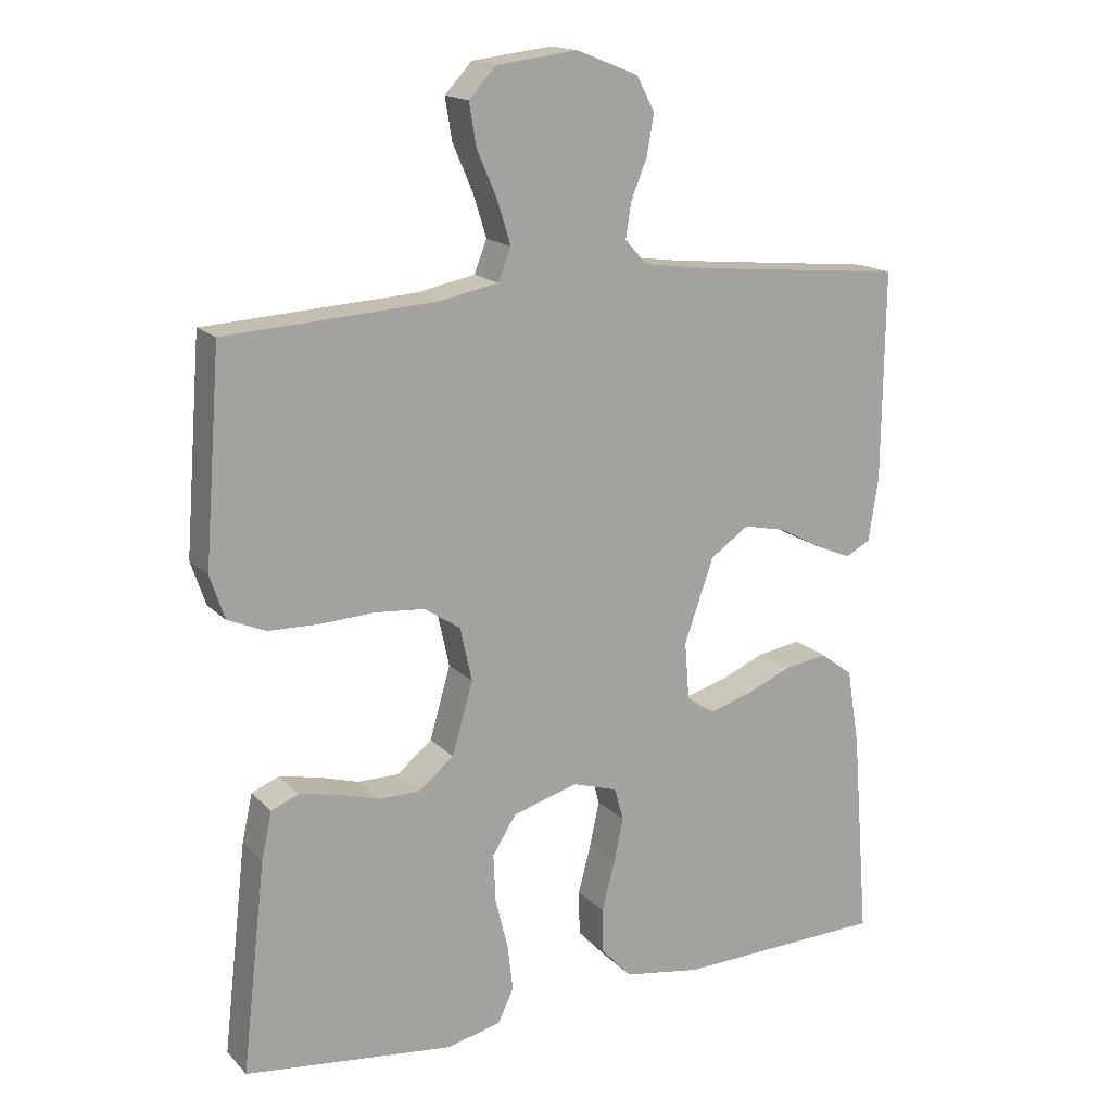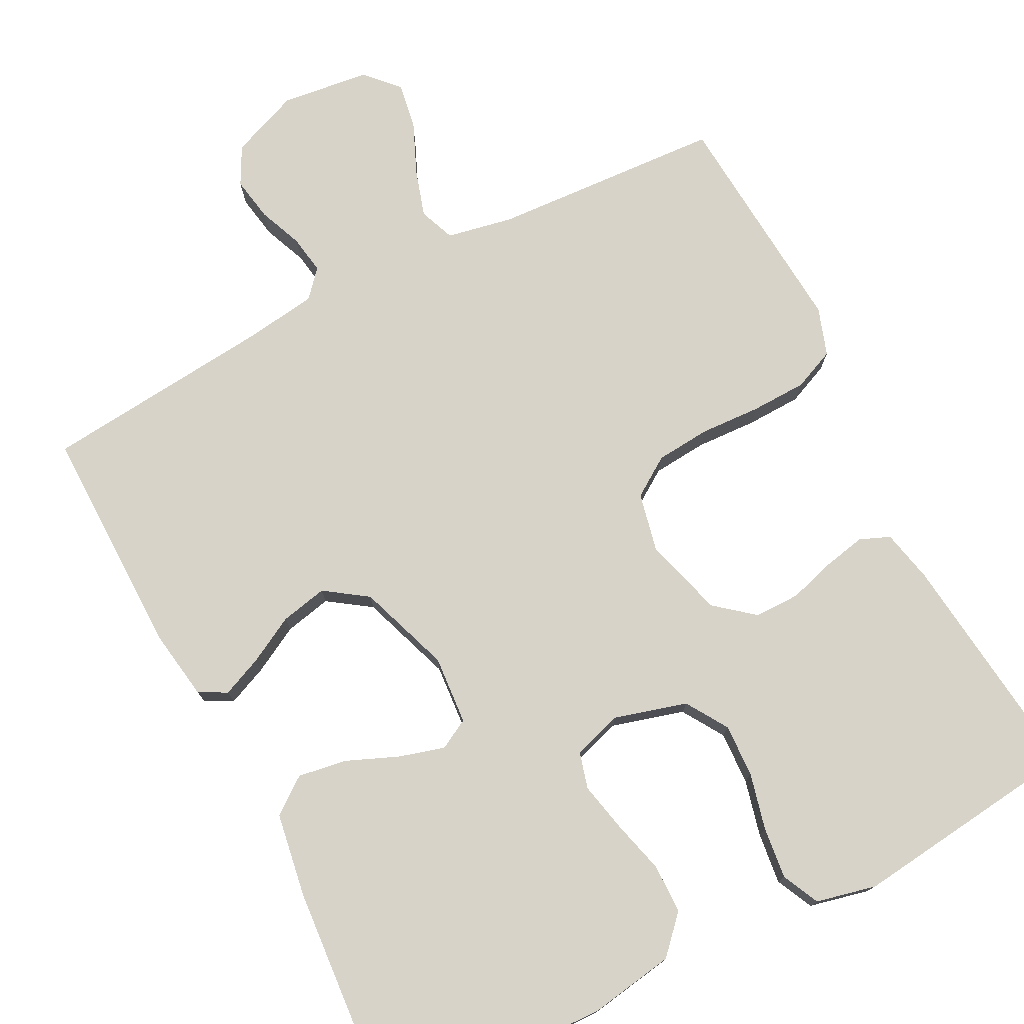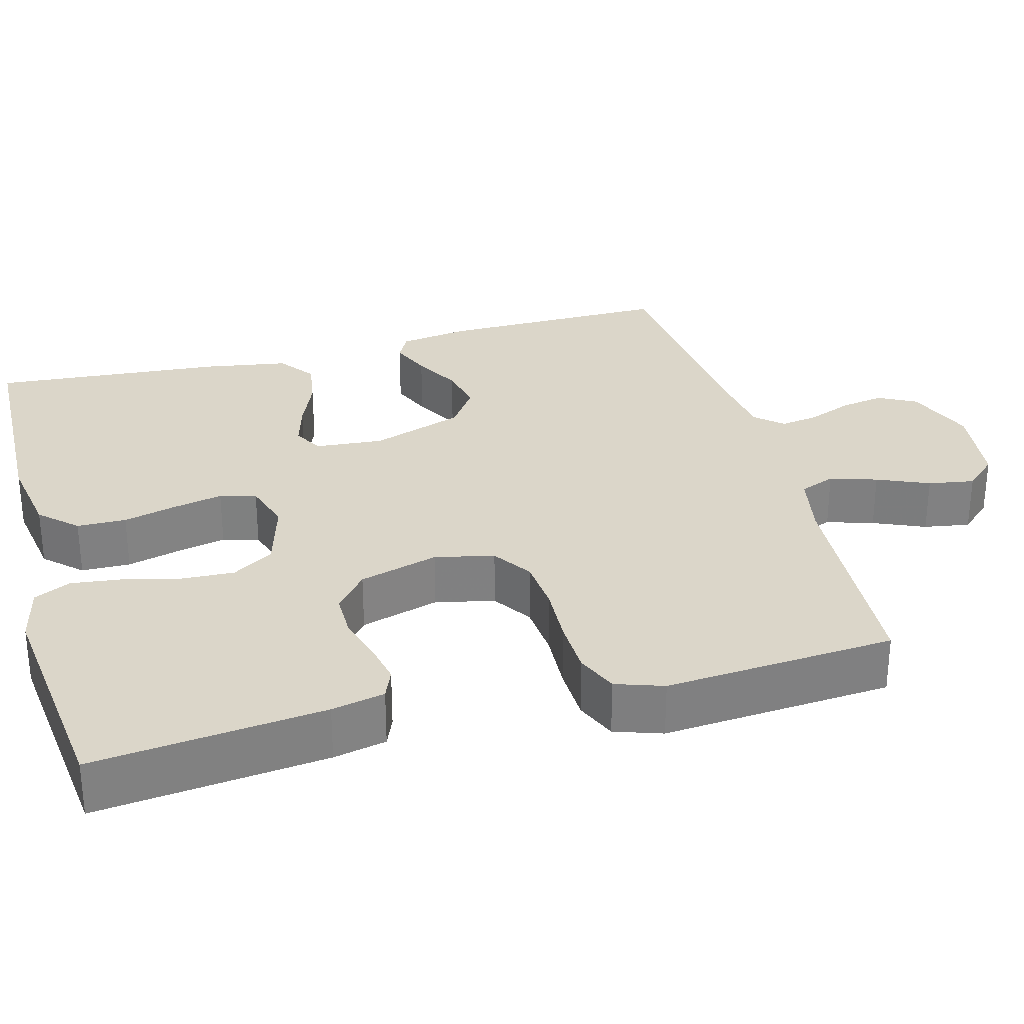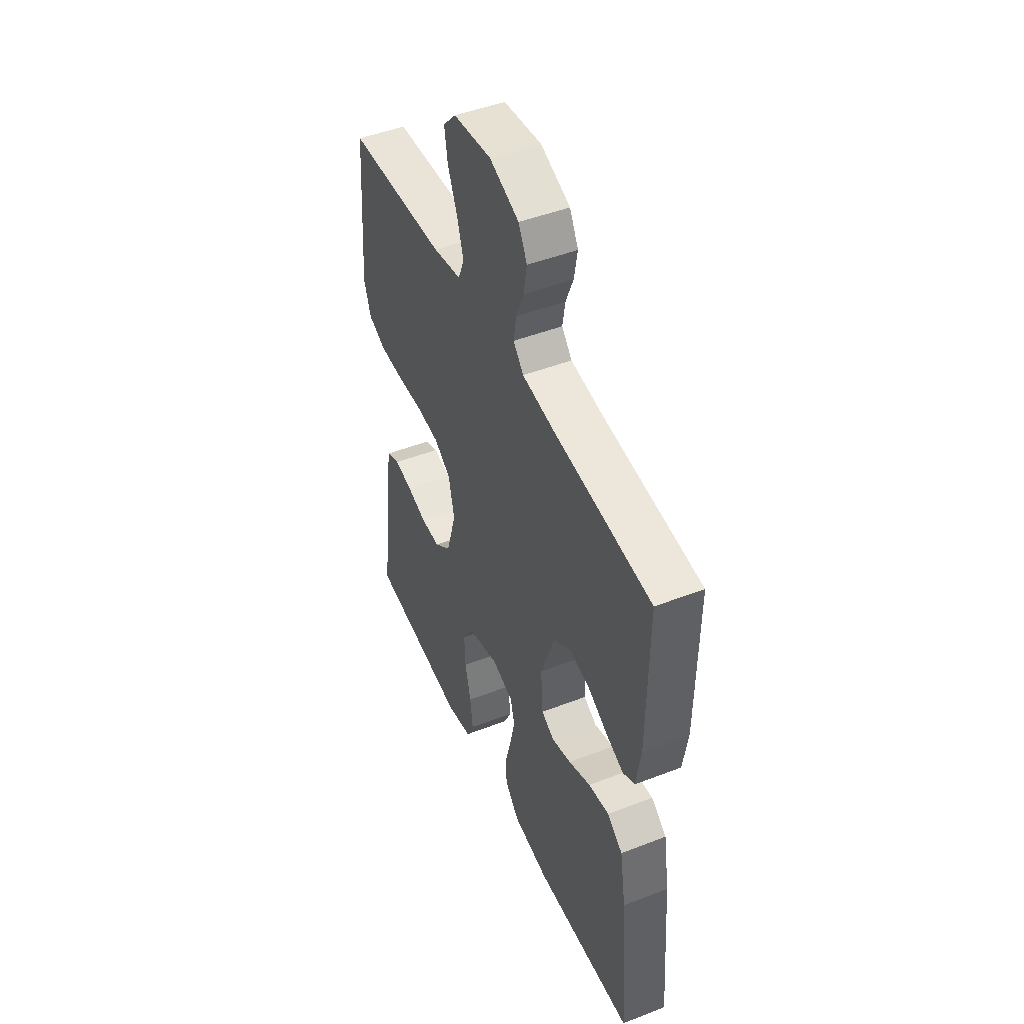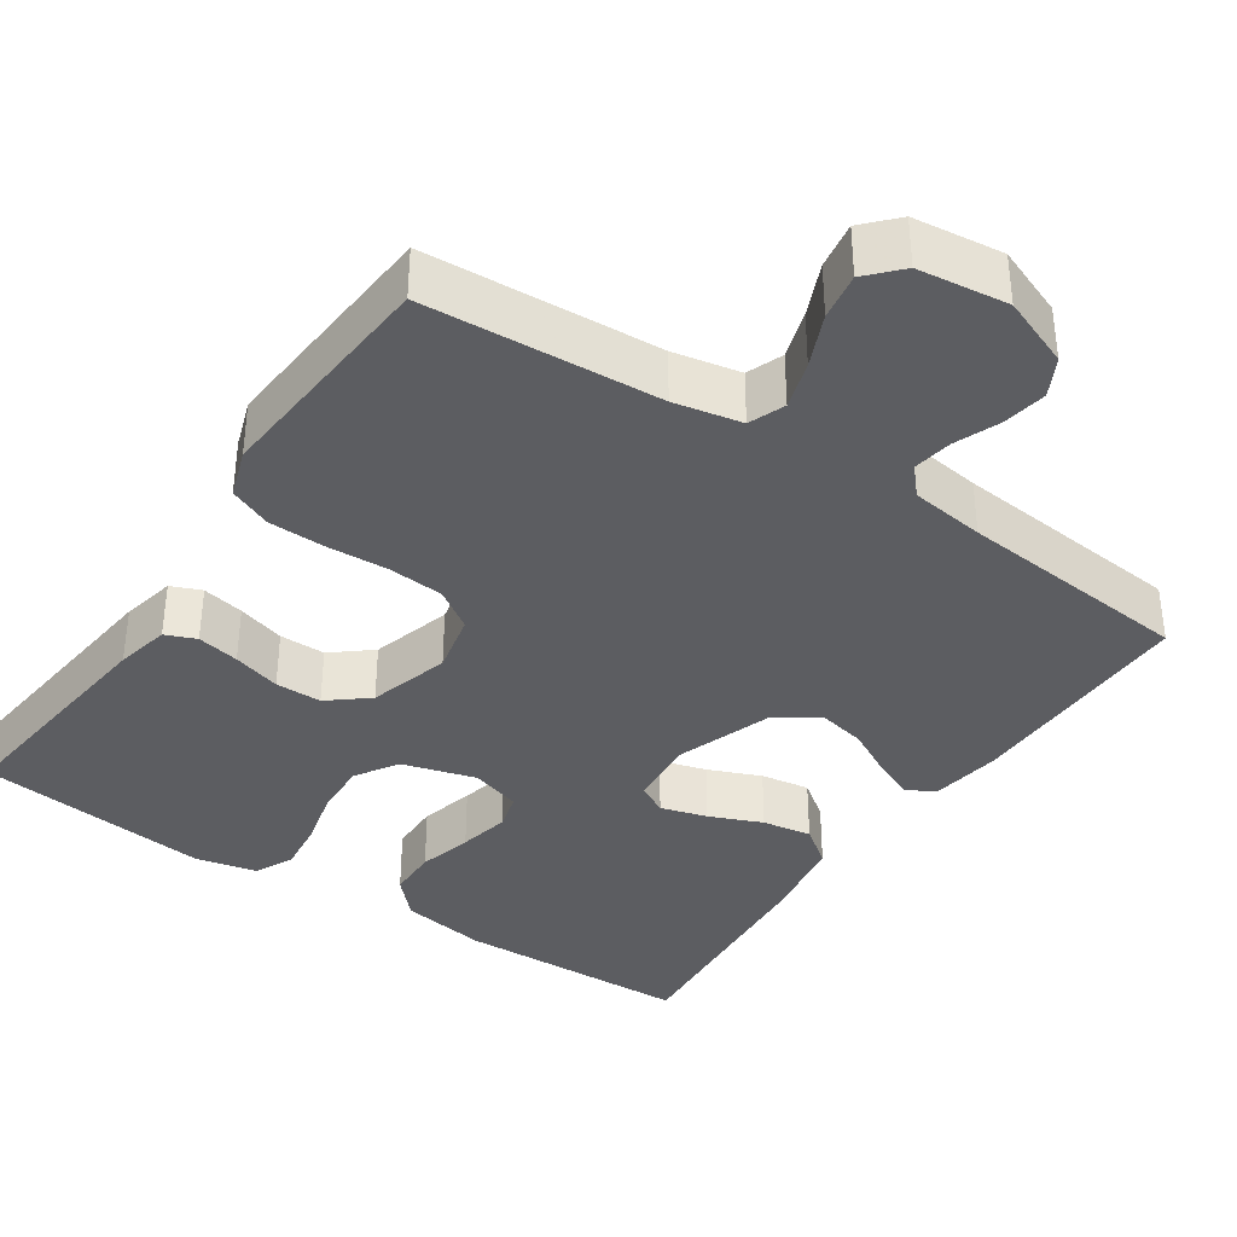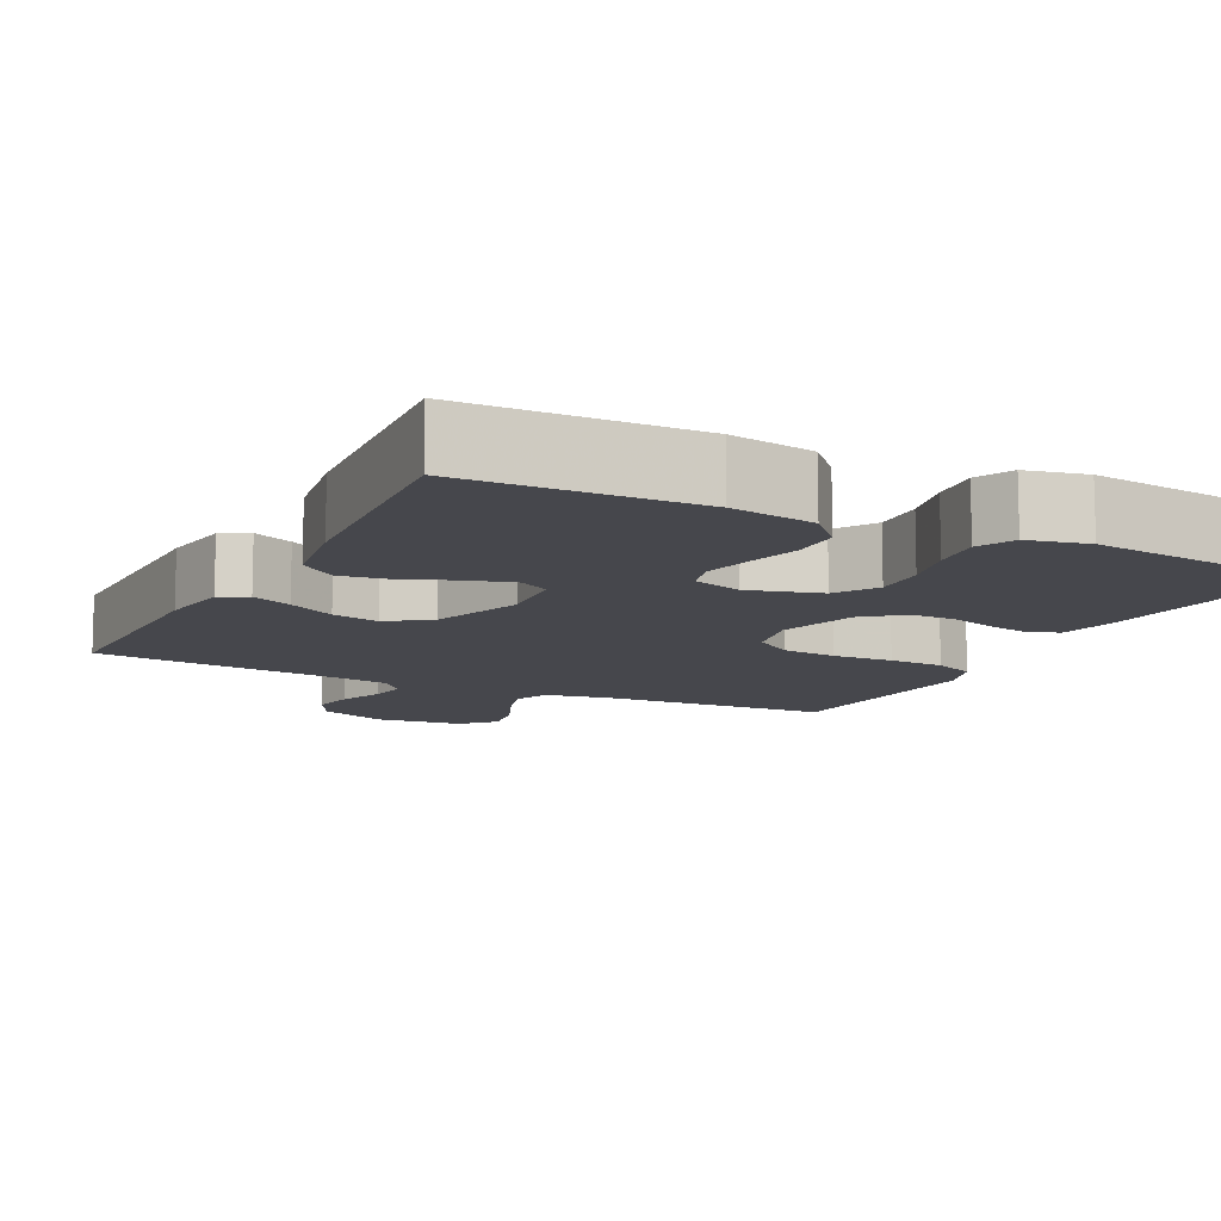
<metadata>
{"format":"obj","ext":"obj","renderer":"f3d","projection":"perspective","resolution":1024,"background":"white","views":[{"elev":16.4,"azim":-28.1,"up":"+Z"},{"elev":76.0,"azim":152.7,"up":"+Y"},{"elev":30.0,"azim":-105.1,"up":"+Y"},{"elev":47.4,"azim":66.4,"up":"+Z"},{"elev":-37.1,"azim":-33.9,"up":"+Y"},{"elev":-11.0,"azim":153.1,"up":"+Y"}]}
</metadata>
<code>
v 0.5 0.07 -0.5
v 0.2 0.07 -0.509
v 0.09 0.07 -0.491
v 0.046 0.07 -0.444
v 0.045 0.07 -0.38
v 0.063 0.07 -0.311
v 0.077 0.07 -0.246
v 0.064 0.07 -0.199
v 0 0.07 -0.179
v -0.094 0.07 -0.206
v -0.128 0.07 -0.26
v -0.125 0.07 -0.329
v -0.107 0.07 -0.402
v -0.099 0.07 -0.469
v -0.122 0.07 -0.517
v -0.2 0.07 -0.535
v -0.5 0.07 -0.5
v -0.466 0.07 -0.2
v -0.451 0.07 -0.131
v -0.412 0.07 -0.115
v -0.358 0.07 -0.126
v -0.297 0.07 -0.144
v -0.238 0.07 -0.144
v -0.188 0.07 -0.103
v -0.158 0.07 0
v -0.175 0.07 0.077
v -0.226 0.07 0.111
v -0.297 0.07 0.117
v -0.376 0.07 0.113
v -0.448 0.07 0.115
v -0.502 0.07 0.138
v -0.523 0.07 0.2
v -0.5 0.07 0.5
v -0.2 0.07 0.518
v -0.114 0.07 0.535
v -0.096 0.07 0.581
v -0.115 0.07 0.642
v -0.144 0.07 0.709
v -0.154 0.07 0.769
v -0.115 0.07 0.811
v 0 0.07 0.825
v 0.089 0.07 0.79
v 0.115 0.07 0.741
v 0.105 0.07 0.684
v 0.082 0.07 0.627
v 0.074 0.07 0.577
v 0.105 0.07 0.542
v 0.2 0.07 0.529
v 0.5 0.07 0.5
v 0.497 0.07 0.2
v 0.483 0.07 0.109
v 0.447 0.07 0.09
v 0.395 0.07 0.112
v 0.334 0.07 0.145
v 0.273 0.07 0.158
v 0.218 0.07 0.12
v 0.176 0.07 0
v 0.183 0.07 -0.089
v 0.222 0.07 -0.11
v 0.281 0.07 -0.093
v 0.348 0.07 -0.065
v 0.411 0.07 -0.055
v 0.458 0.07 -0.09
v 0.476 0.07 -0.2
v 0.5 0 -0.5
v 0.2 0 -0.509
v 0.09 0 -0.491
v 0.046 0 -0.444
v 0.045 0 -0.38
v 0.063 0 -0.311
v 0.077 0 -0.246
v 0.064 0 -0.199
v 0 0 -0.179
v -0.094 0 -0.206
v -0.128 0 -0.26
v -0.125 0 -0.329
v -0.107 0 -0.402
v -0.099 0 -0.469
v -0.122 0 -0.517
v -0.2 0 -0.535
v -0.5 0 -0.5
v -0.466 0 -0.2
v -0.451 0 -0.131
v -0.412 0 -0.115
v -0.358 0 -0.126
v -0.297 0 -0.144
v -0.238 0 -0.144
v -0.188 0 -0.103
v -0.158 0 0
v -0.175 0 0.077
v -0.226 0 0.111
v -0.297 0 0.117
v -0.376 0 0.113
v -0.448 0 0.115
v -0.502 0 0.138
v -0.523 0 0.2
v -0.5 0 0.5
v -0.2 0 0.518
v -0.114 0 0.535
v -0.096 0 0.581
v -0.115 0 0.642
v -0.144 0 0.709
v -0.154 0 0.769
v -0.115 0 0.811
v 0 0 0.825
v 0.089 0 0.79
v 0.115 0 0.741
v 0.105 0 0.684
v 0.082 0 0.627
v 0.074 0 0.577
v 0.105 0 0.542
v 0.2 0 0.529
v 0.5 0 0.5
v 0.497 0 0.2
v 0.483 0 0.109
v 0.447 0 0.09
v 0.395 0 0.112
v 0.334 0 0.145
v 0.273 0 0.158
v 0.218 0 0.12
v 0.176 0 0
v 0.183 0 -0.089
v 0.222 0 -0.11
v 0.281 0 -0.093
v 0.348 0 -0.065
v 0.411 0 -0.055
v 0.458 0 -0.09
v 0.476 0 -0.2
f 60 61 62 63
f 59 60 63 64
f 51 52 53 54
f 49 50 51 54
f 48 49 54 55
f 47 48 55 56
f 42 43 44 45
f 42 45 46
f 41 42 46
f 40 41 46
f 37 38 39 40
f 36 37 40 46
f 35 36 46 47
f 31 32 33 34
f 28 29 30 31
f 27 28 31 34
f 26 27 34 35
f 19 20 21 22
f 17 18 19 22
f 17 22 23
f 16 17 23 24
f 12 13 14 15
f 11 12 15 16
f 3 4 5 6
f 3 6 7
f 2 3 7
f 59 64 1 2
f 58 59 2 7
f 57 58 7 8
f 56 57 8 9
f 47 56 9 10
f 25 26 35 47
f 25 47 10 11
f 11 16 24 25
f 127 126 125 124
f 128 127 124 123
f 118 117 116 115
f 118 115 114 113
f 119 118 113 112
f 120 119 112 111
f 109 108 107 106
f 110 109 106
f 110 106 105
f 110 105 104
f 104 103 102 101
f 110 104 101 100
f 111 110 100 99
f 98 97 96 95
f 95 94 93 92
f 98 95 92 91
f 99 98 91 90
f 86 85 84 83
f 86 83 82 81
f 87 86 81
f 88 87 81 80
f 79 78 77 76
f 80 79 76 75
f 70 69 68 67
f 71 70 67
f 71 67 66
f 66 65 128 123
f 71 66 123 122
f 72 71 122 121
f 73 72 121 120
f 74 73 120 111
f 111 99 90 89
f 75 74 111 89
f 89 88 80 75
f 1 65 66 2
f 2 66 67 3
f 3 67 68 4
f 4 68 69 5
f 5 69 70 6
f 6 70 71 7
f 7 71 72 8
f 8 72 73 9
f 9 73 74 10
f 10 74 75 11
f 11 75 76 12
f 12 76 77 13
f 13 77 78 14
f 14 78 79 15
f 15 79 80 16
f 16 80 81 17
f 17 81 82 18
f 18 82 83 19
f 19 83 84 20
f 20 84 85 21
f 21 85 86 22
f 22 86 87 23
f 23 87 88 24
f 24 88 89 25
f 25 89 90 26
f 26 90 91 27
f 27 91 92 28
f 28 92 93 29
f 29 93 94 30
f 30 94 95 31
f 31 95 96 32
f 32 96 97 33
f 33 97 98 34
f 34 98 99 35
f 35 99 100 36
f 36 100 101 37
f 37 101 102 38
f 38 102 103 39
f 39 103 104 40
f 40 104 105 41
f 41 105 106 42
f 42 106 107 43
f 43 107 108 44
f 44 108 109 45
f 45 109 110 46
f 46 110 111 47
f 47 111 112 48
f 48 112 113 49
f 49 113 114 50
f 50 114 115 51
f 51 115 116 52
f 52 116 117 53
f 53 117 118 54
f 54 118 119 55
f 55 119 120 56
f 56 120 121 57
f 57 121 122 58
f 58 122 123 59
f 59 123 124 60
f 60 124 125 61
f 61 125 126 62
f 62 126 127 63
f 63 127 128 64
f 64 128 65 1

</code>
